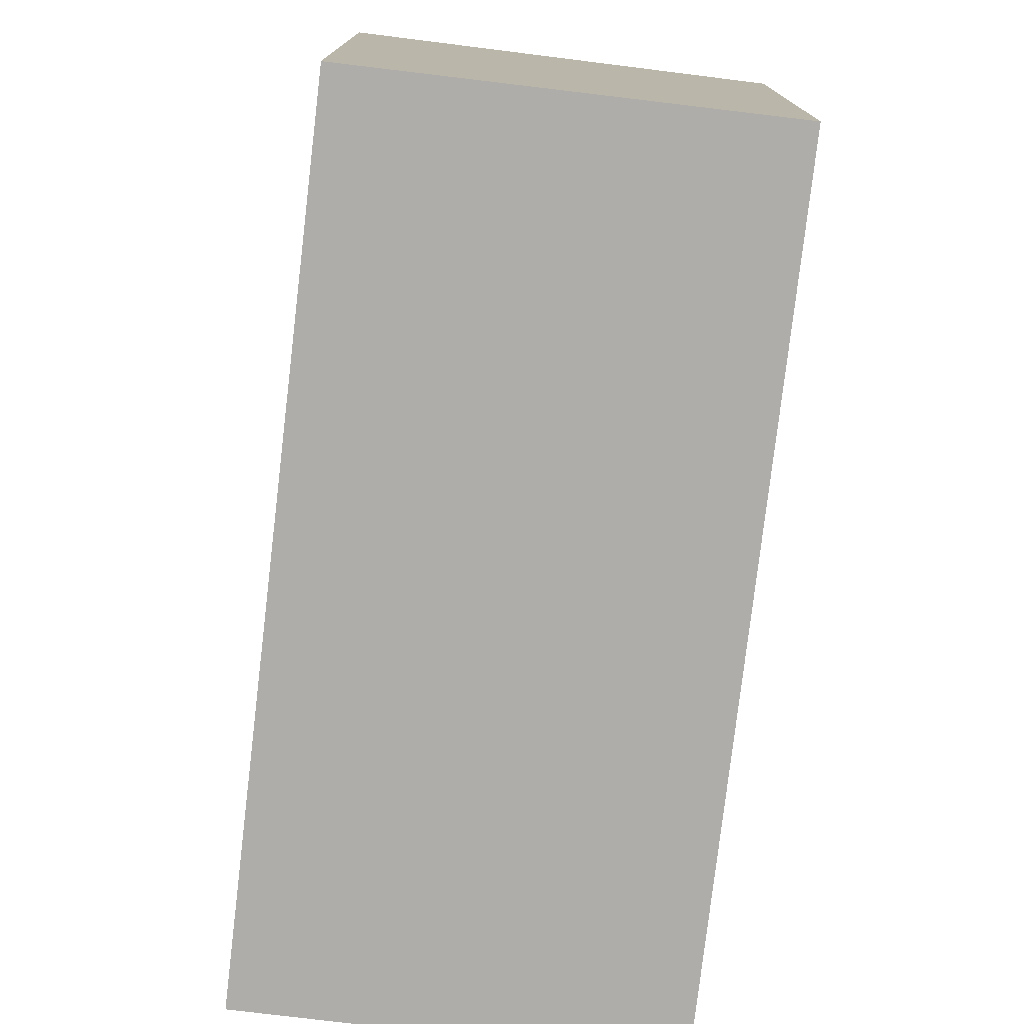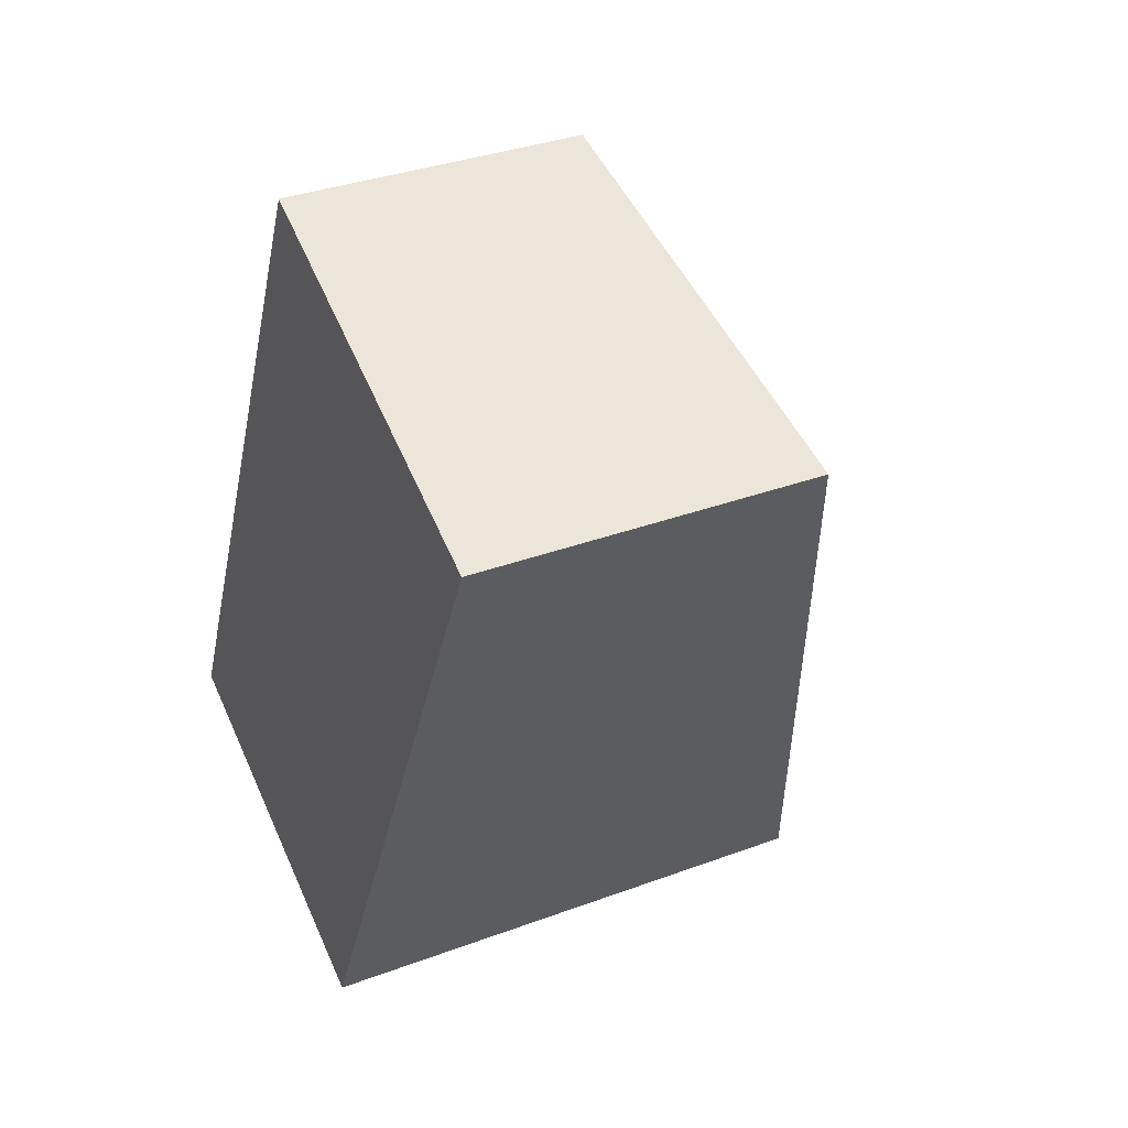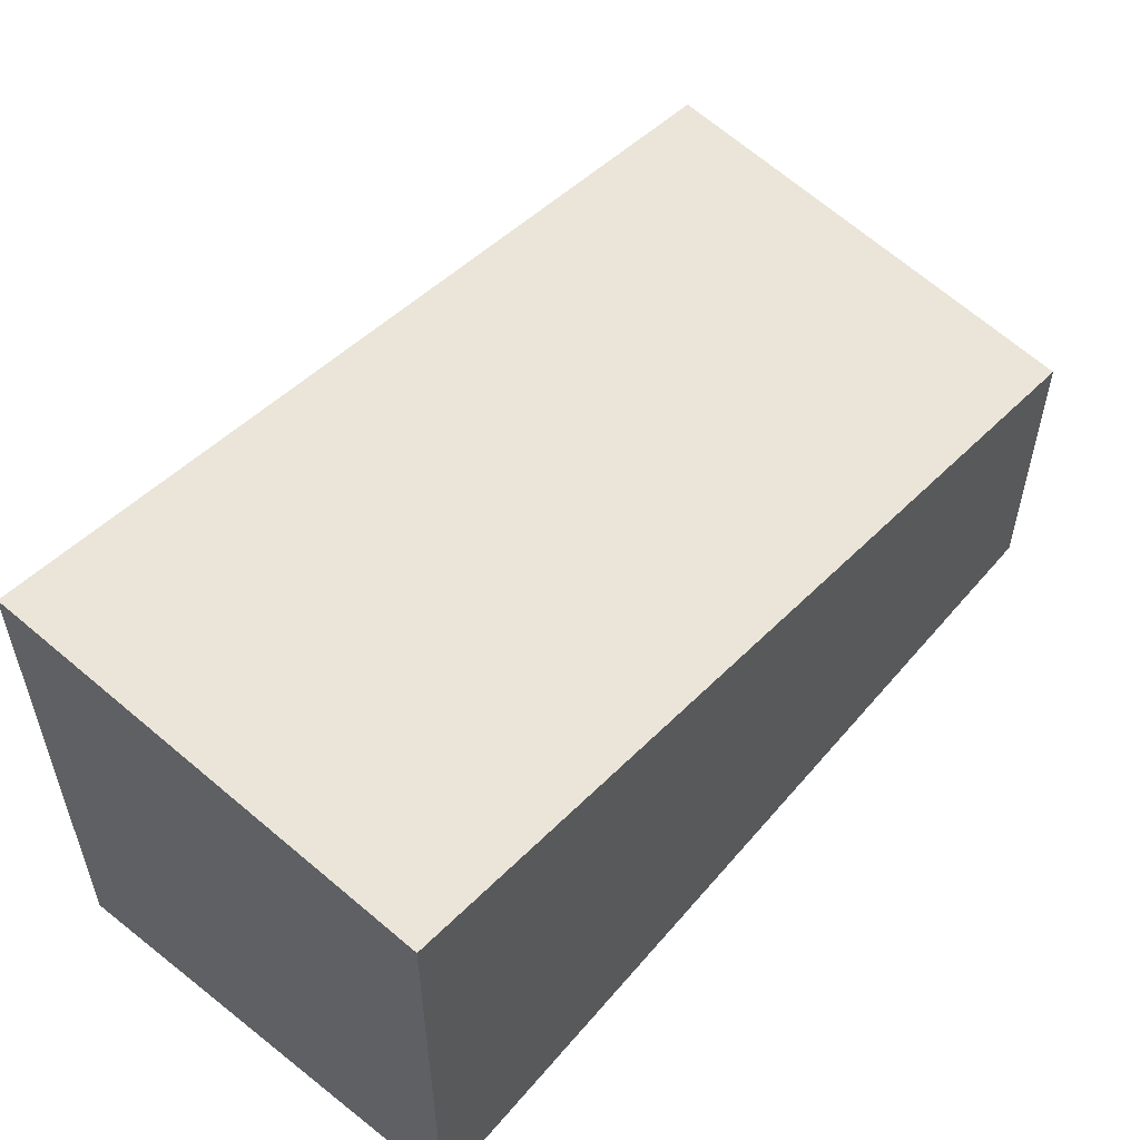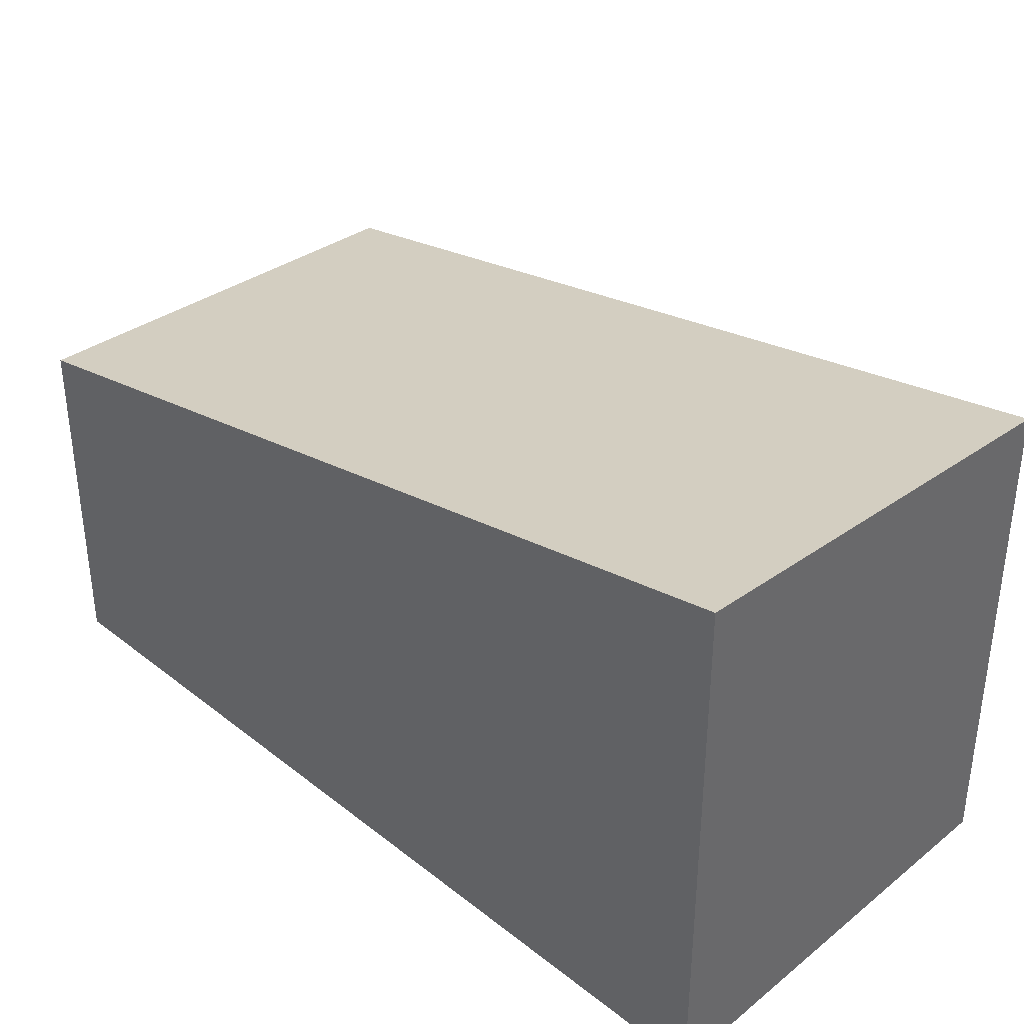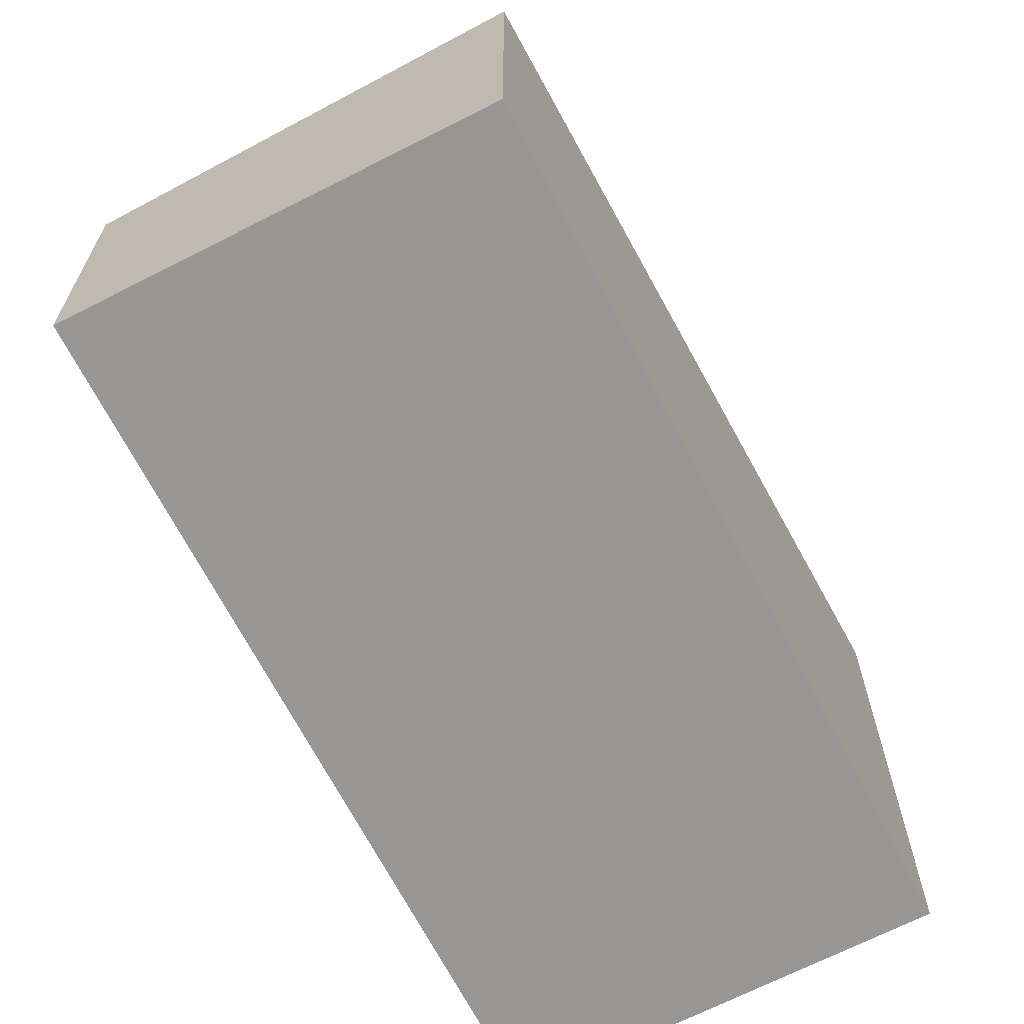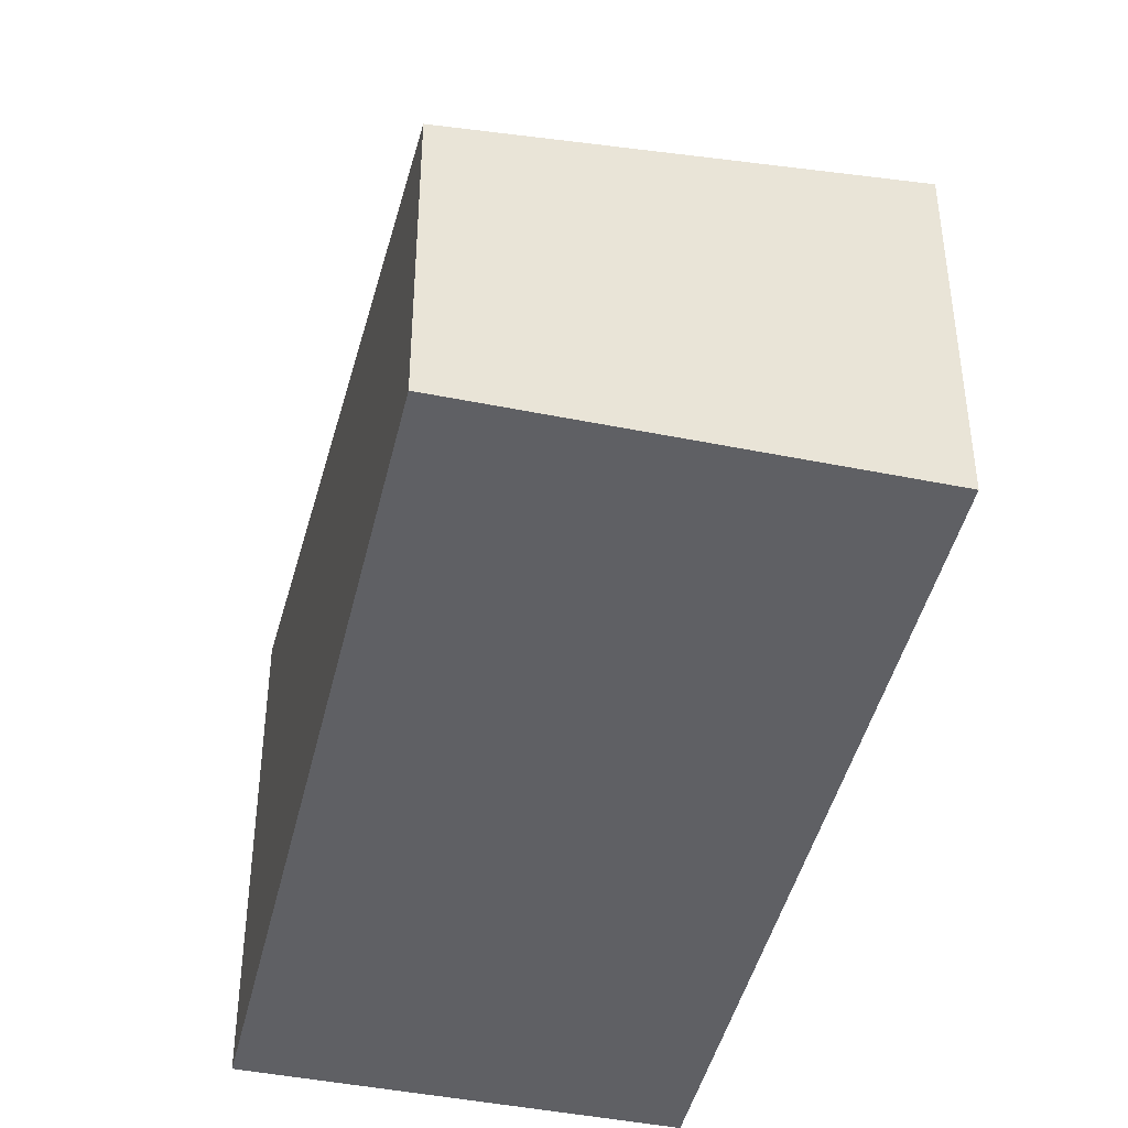
<metadata>
{"format":"obj","ext":"obj","renderer":"f3d","projection":"perspective","resolution":1024,"background":"white","views":[{"elev":-77.3,"azim":-161.8,"up":"+Y"},{"elev":34.1,"azim":63.2,"up":"+Z"},{"elev":59.4,"azim":-115.3,"up":"+Y"},{"elev":40.6,"azim":159.3,"up":"+Y"},{"elev":-68.0,"azim":52.2,"up":"+Y"},{"elev":-44.3,"azim":11.8,"up":"+Y"}]}
</metadata>
<code>
v  0 3.029 1.855e-16
v  4.348 2.09 3.492
v  2.239 3.31 -1.045
v  2.102 1.806 4.546
v  2.239 6.399e-17 -1.045
v  4.348 -2.138e-16 3.492
v  0 0 0
v  2.102 -2.784e-16 4.546
g defaultobject
f 1 2 3
f 2 1 4
f 2 5 3
f 5 2 6
f 5 1 3
f 1 5 7
f 7 4 1
f 4 7 8
f 4 6 2
f 6 4 8
f 6 7 5
f 7 6 8

</code>
